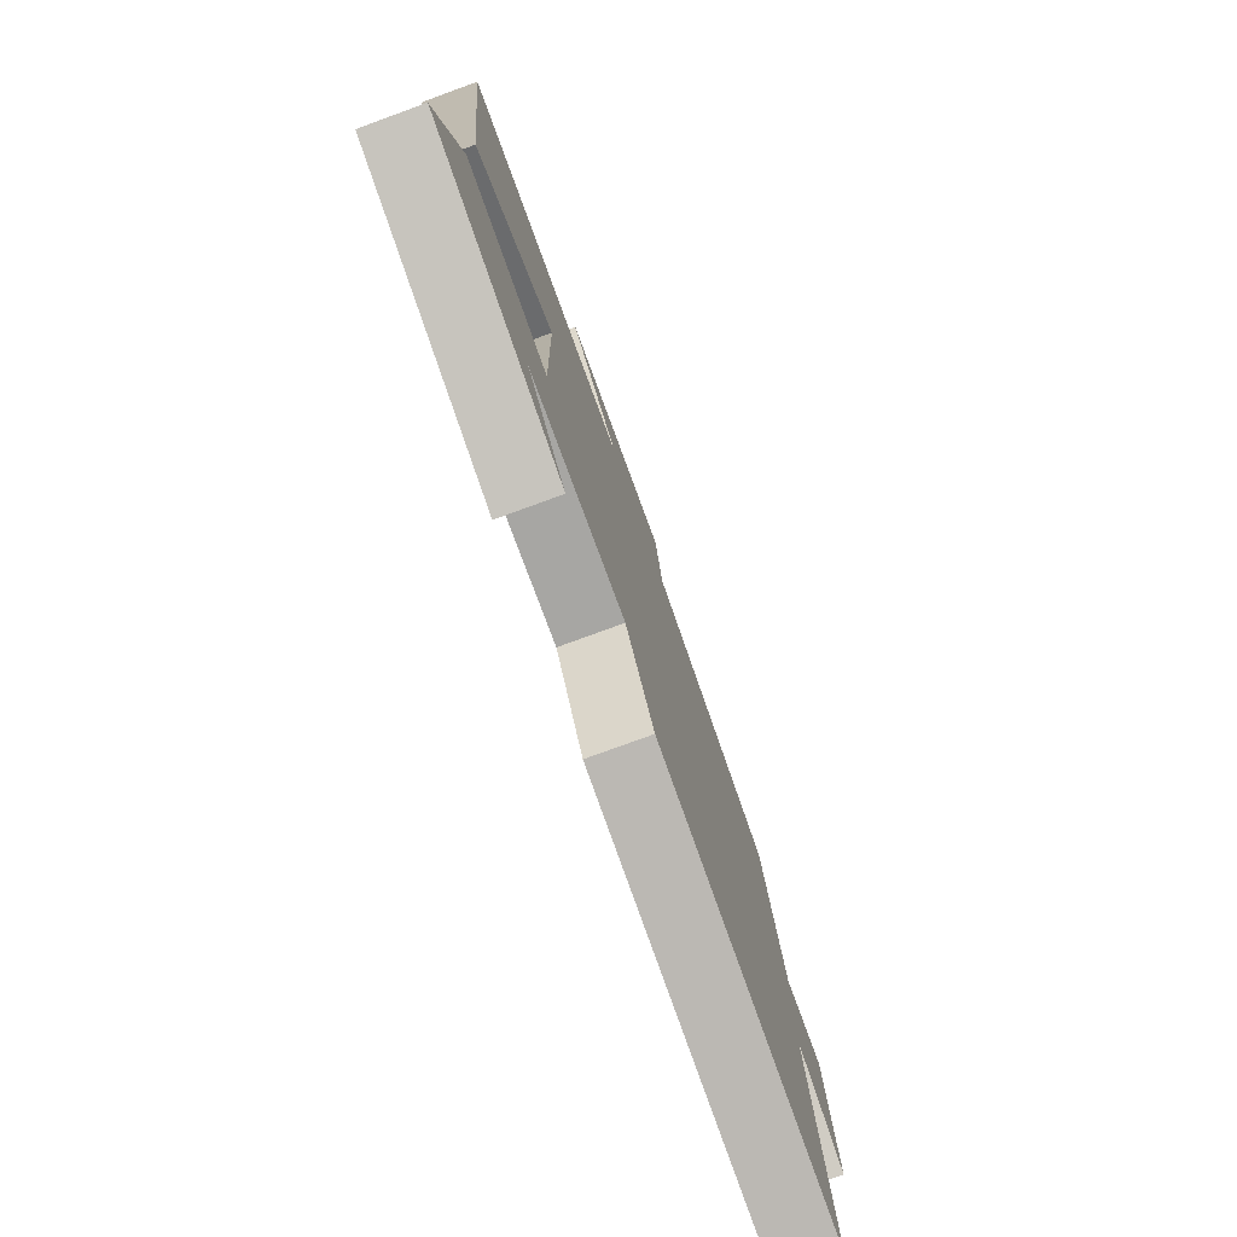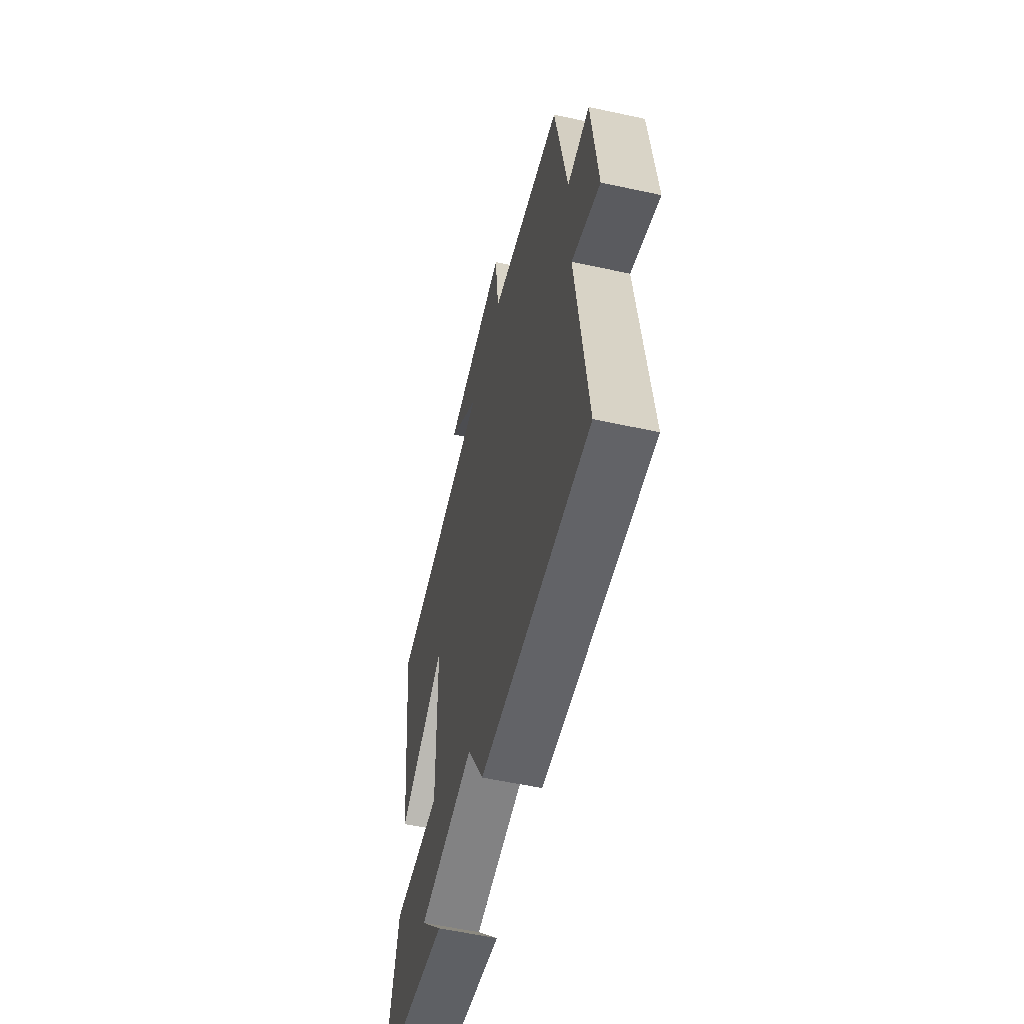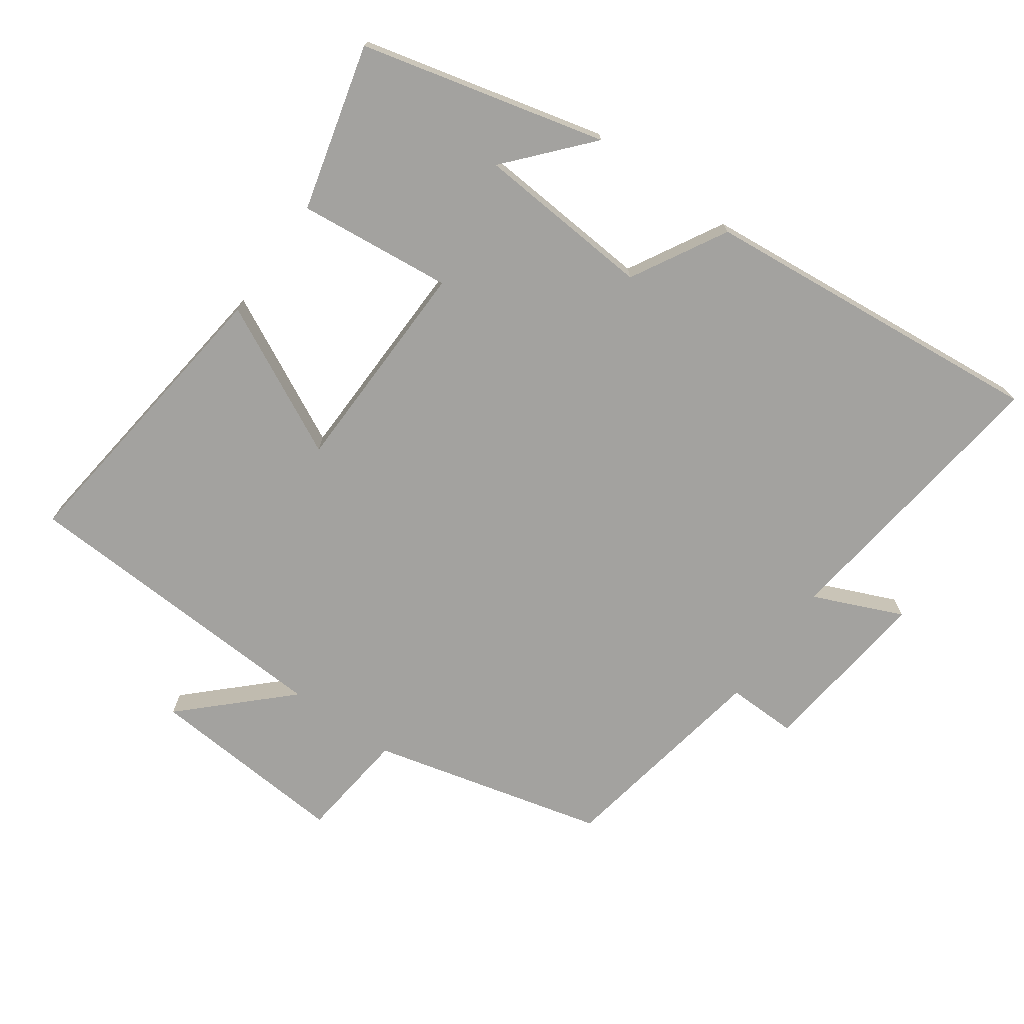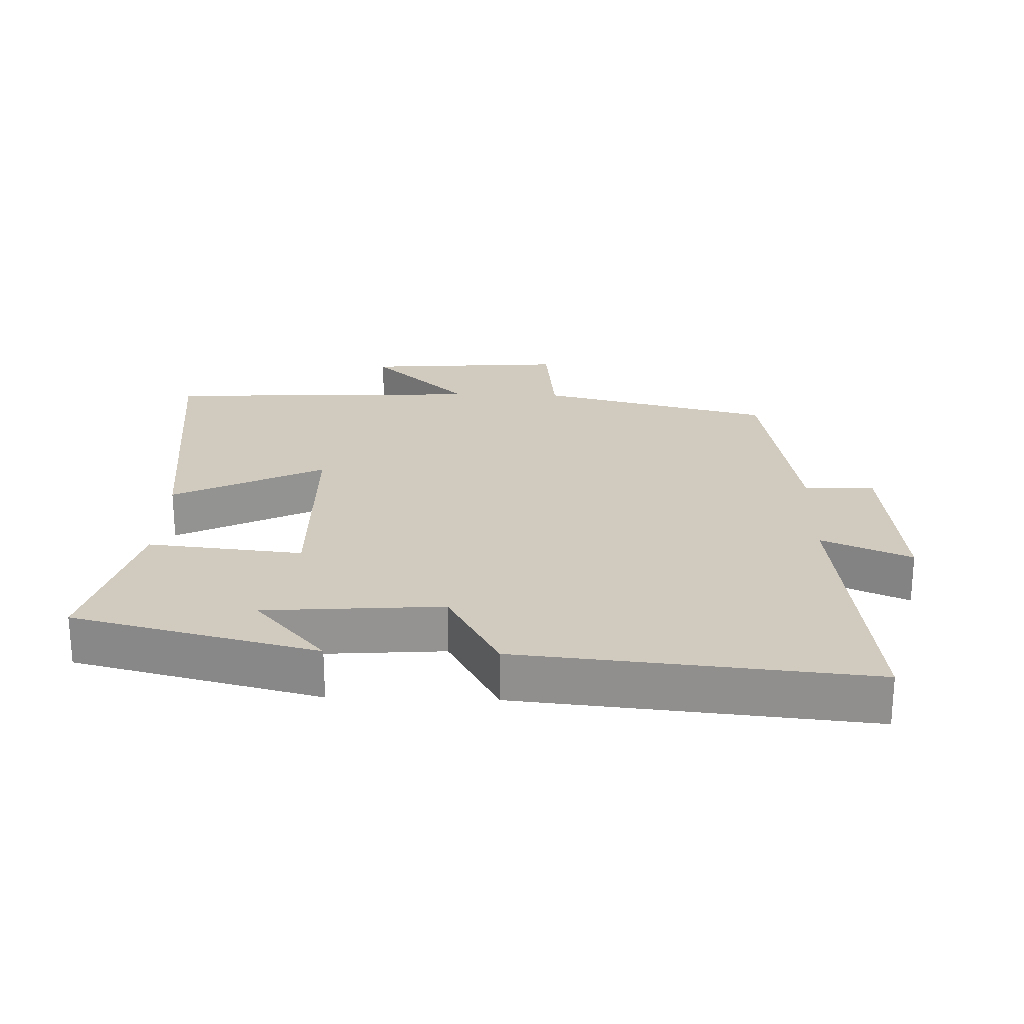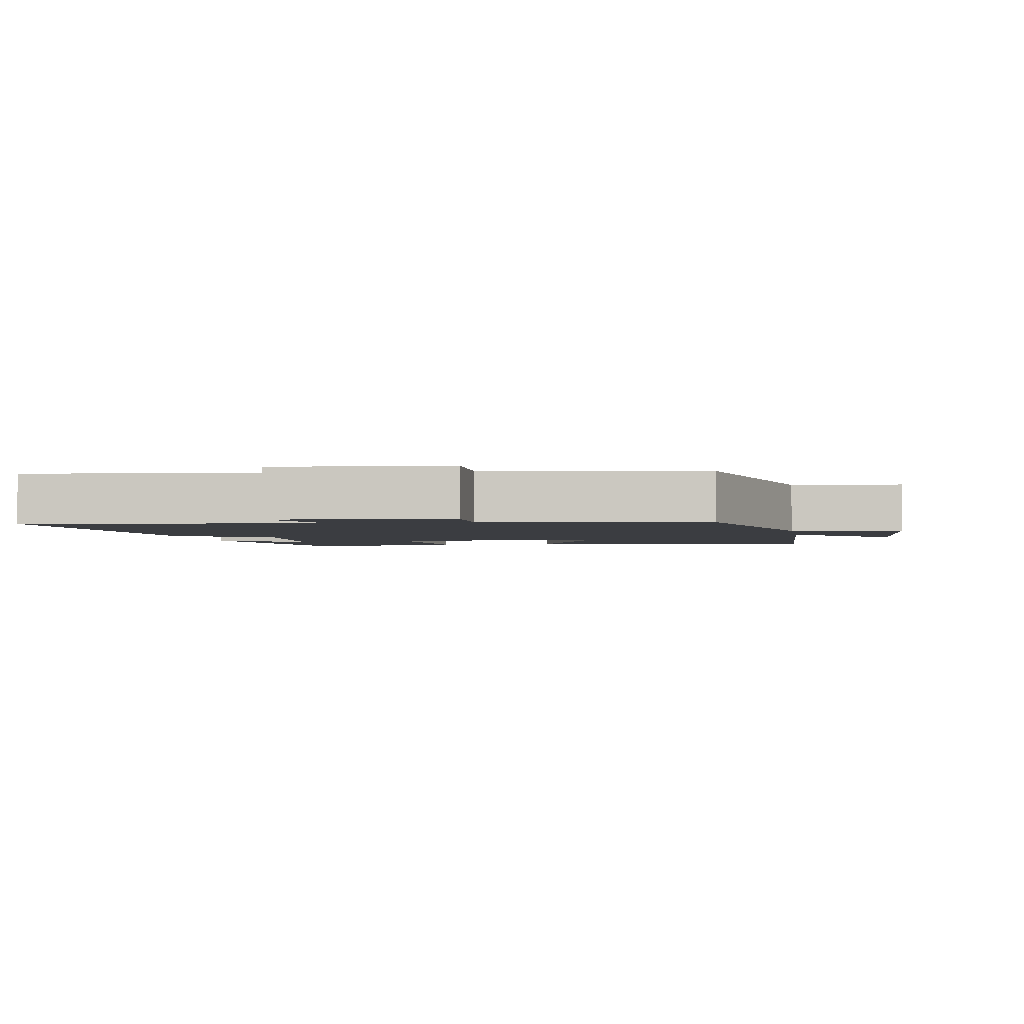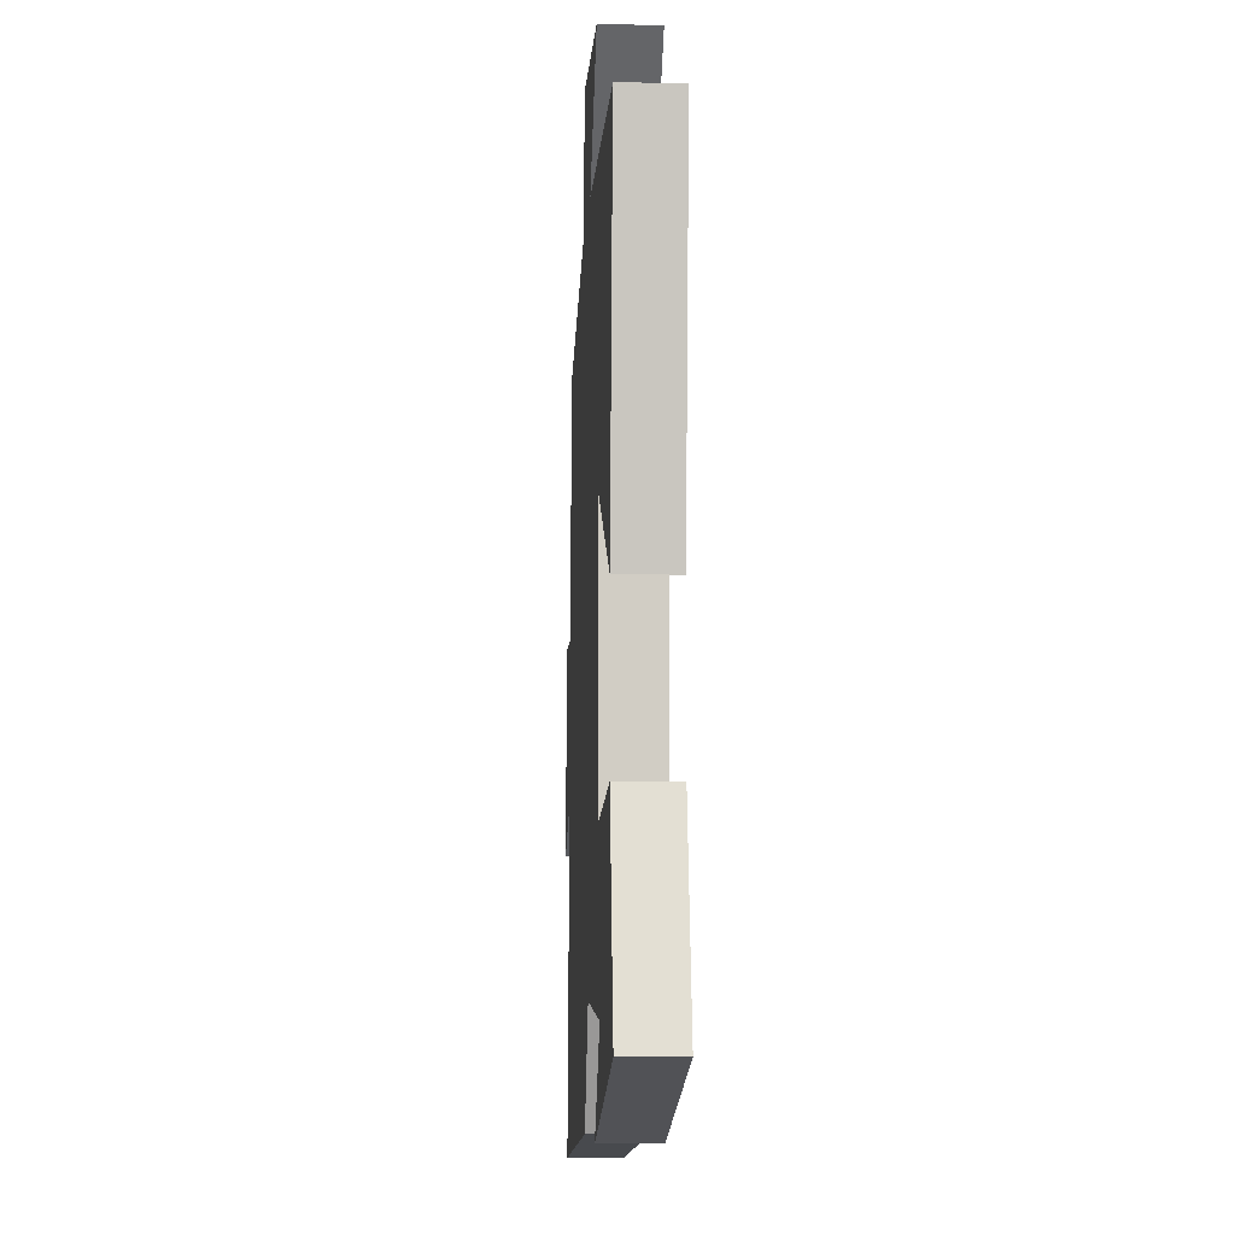
<metadata>
{"format":"obj","ext":"obj","renderer":"f3d","projection":"perspective","resolution":1024,"background":"white","views":[{"elev":-78.0,"azim":110.0,"up":"+Z"},{"elev":-56.5,"azim":-102.8,"up":"+Z"},{"elev":-72.5,"azim":144.5,"up":"+Y"},{"elev":23.4,"azim":-178.2,"up":"+Y"},{"elev":-2.6,"azim":-80.0,"up":"+Y"},{"elev":-7.4,"azim":87.0,"up":"+Z"}]}
</metadata>
<code>
v 0.565 0.07 -0.409
v 0.201 0.07 -0.5
v 0.307 0.07 -0.379
v 0.043 0.07 -0.359
v -0.035 0.07 -0.5
v -0.553 0.07 -0.55
v -0.5 0.07 -0.115
v -0.633 0.07 -0.173
v -0.605 0.07 0.089
v -0.5 0.07 0.087
v -0.444 0.07 0.412
v -0.096 0.07 0.5
v -0.078 0.07 0.665
v 0.222 0.07 0.643
v 0.074 0.07 0.5
v 0.553 0.07 0.477
v 0.5 0.07 0.028
v 0.276 0.07 0.14
v 0.27 0.07 -0.186
v 0.5 0.07 -0.162
v 0.565 0 -0.409
v 0.201 0 -0.5
v 0.307 0 -0.379
v 0.043 0 -0.359
v -0.035 0 -0.5
v -0.553 0 -0.55
v -0.5 0 -0.115
v -0.633 0 -0.173
v -0.605 0 0.089
v -0.5 0 0.087
v -0.444 0 0.412
v -0.096 0 0.5
v -0.078 0 0.665
v 0.222 0 0.643
v 0.074 0 0.5
v 0.553 0 0.477
v 0.5 0 0.028
v 0.276 0 0.14
v 0.27 0 -0.186
v 0.5 0 -0.162
f 19 20 1
f 15 16 17 18
f 15 18 19
f 12 13 14 15
f 12 15 19
f 11 12 19
f 10 11 19
f 7 8 9 10
f 7 10 19 1
f 4 5 6 7
f 3 4 7
f 1 2 3
f 1 3 7
f 21 40 39
f 38 37 36 35
f 39 38 35
f 35 34 33 32
f 39 35 32
f 39 32 31
f 39 31 30
f 30 29 28 27
f 21 39 30 27
f 27 26 25 24
f 27 24 23
f 23 22 21
f 27 23 21
f 1 21 22 2
f 2 22 23 3
f 3 23 24 4
f 4 24 25 5
f 5 25 26 6
f 6 26 27 7
f 7 27 28 8
f 8 28 29 9
f 9 29 30 10
f 10 30 31 11
f 11 31 32 12
f 12 32 33 13
f 13 33 34 14
f 14 34 35 15
f 15 35 36 16
f 16 36 37 17
f 17 37 38 18
f 18 38 39 19
f 19 39 40 20
f 20 40 21 1

</code>
